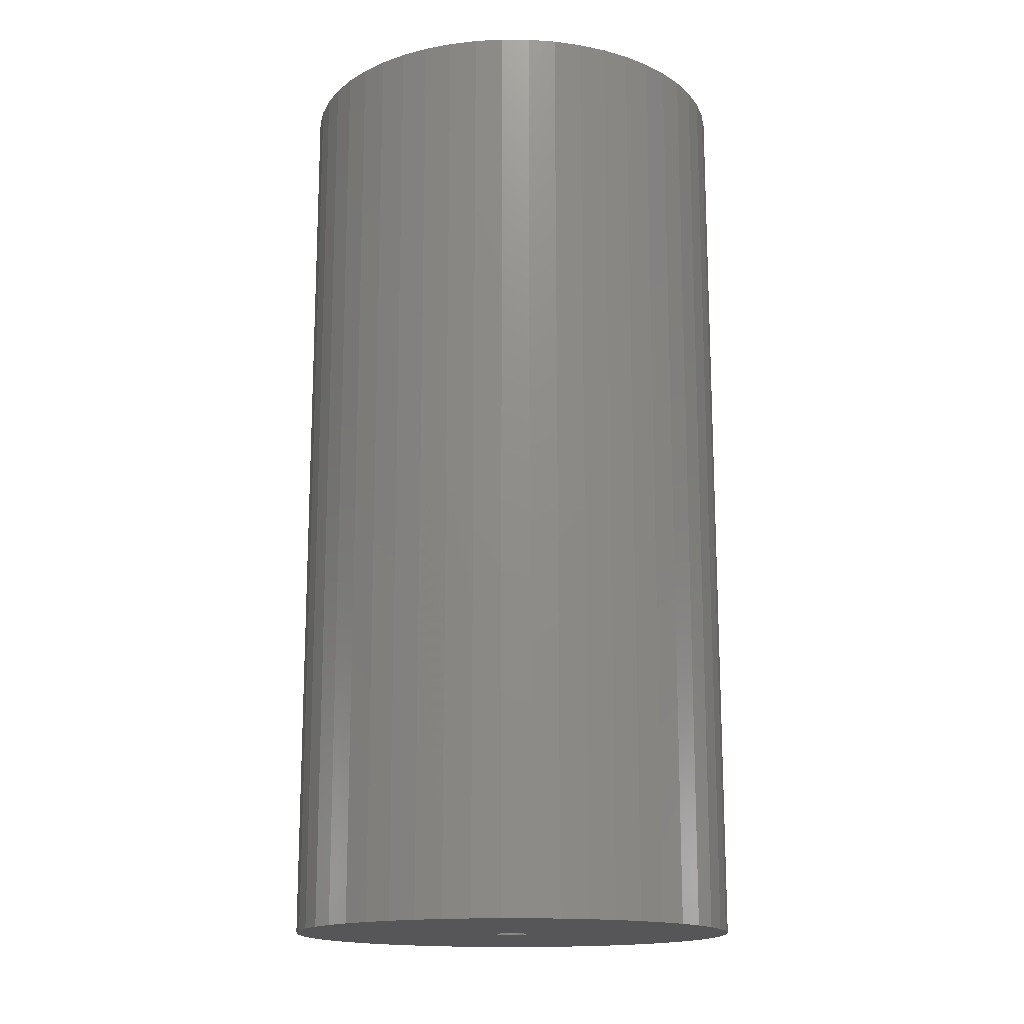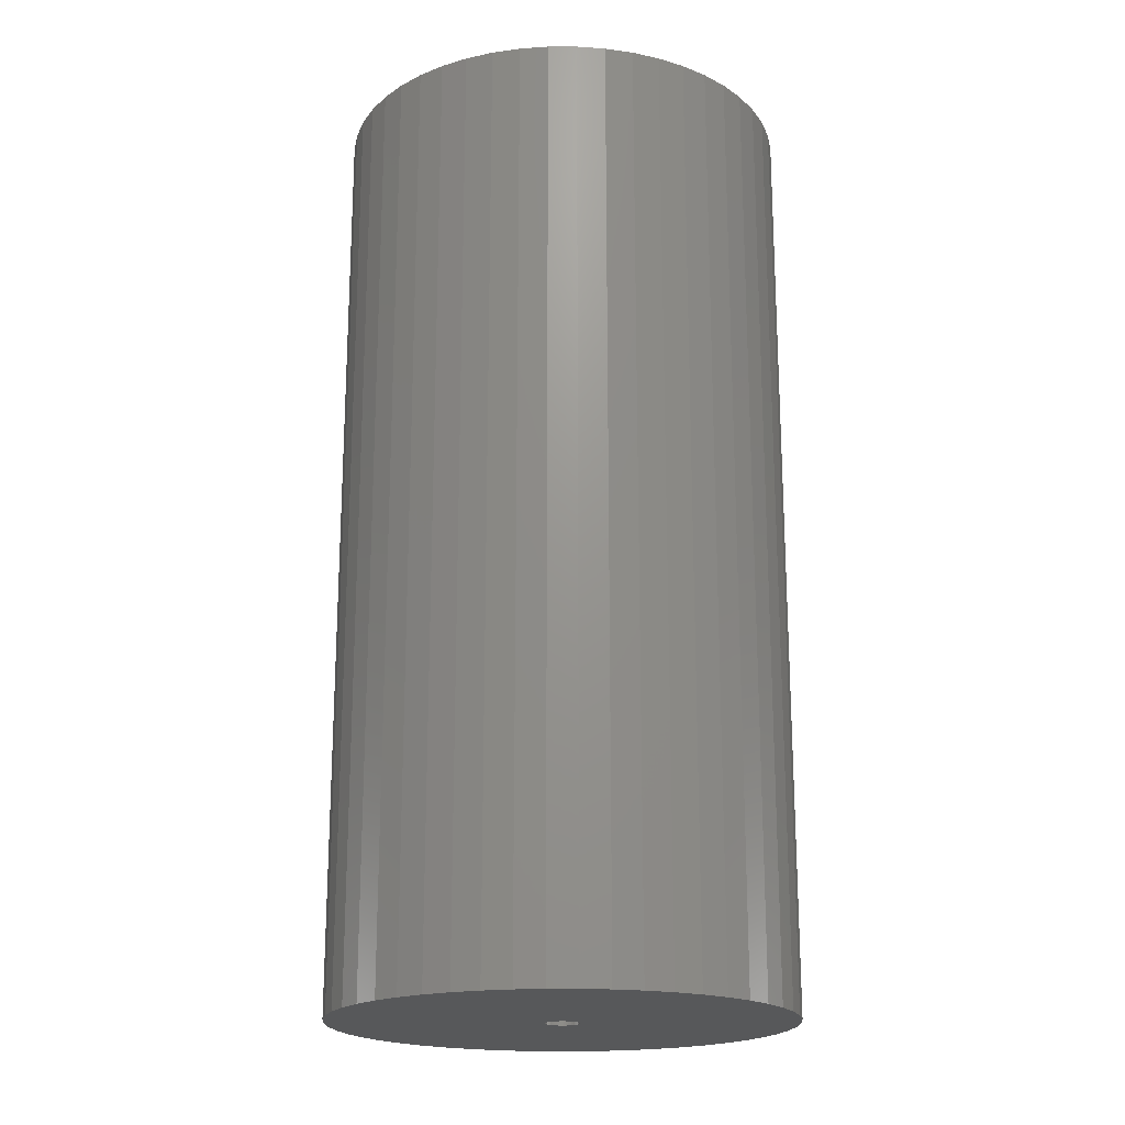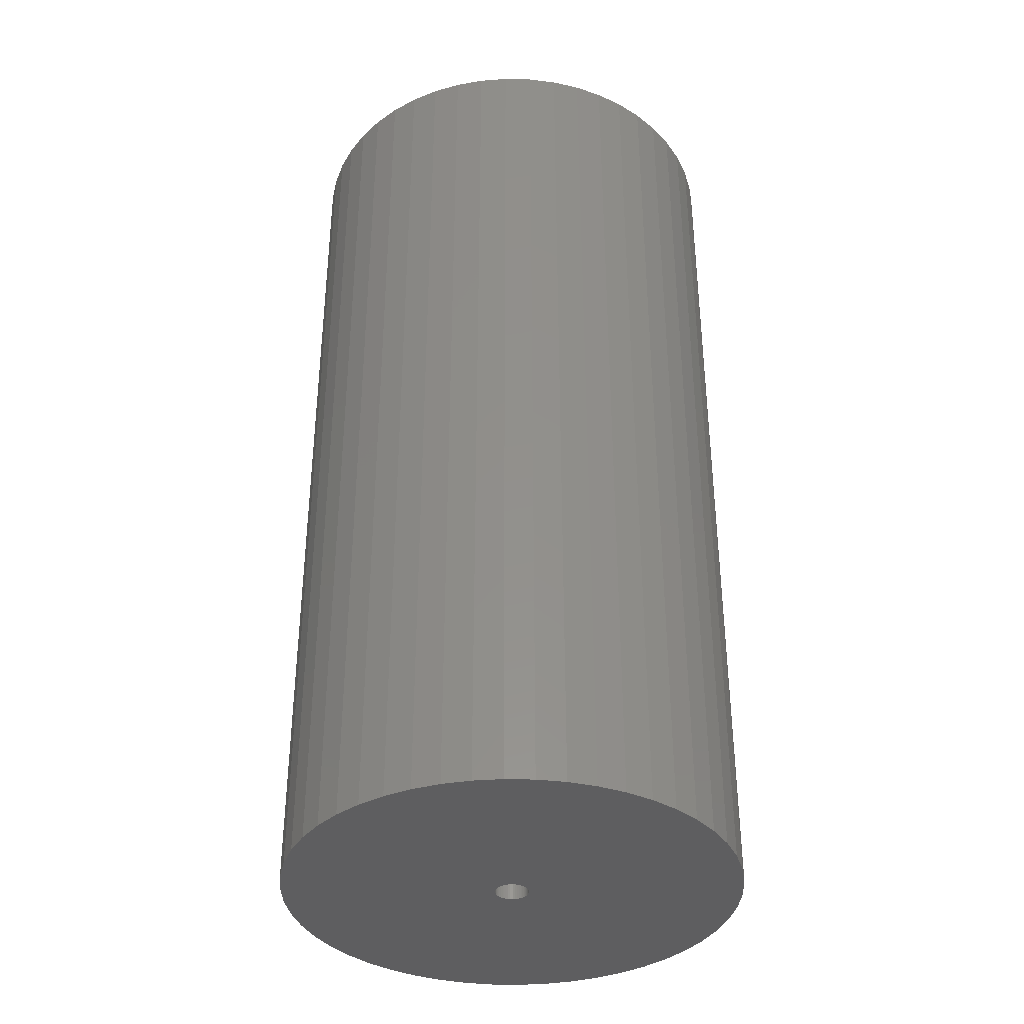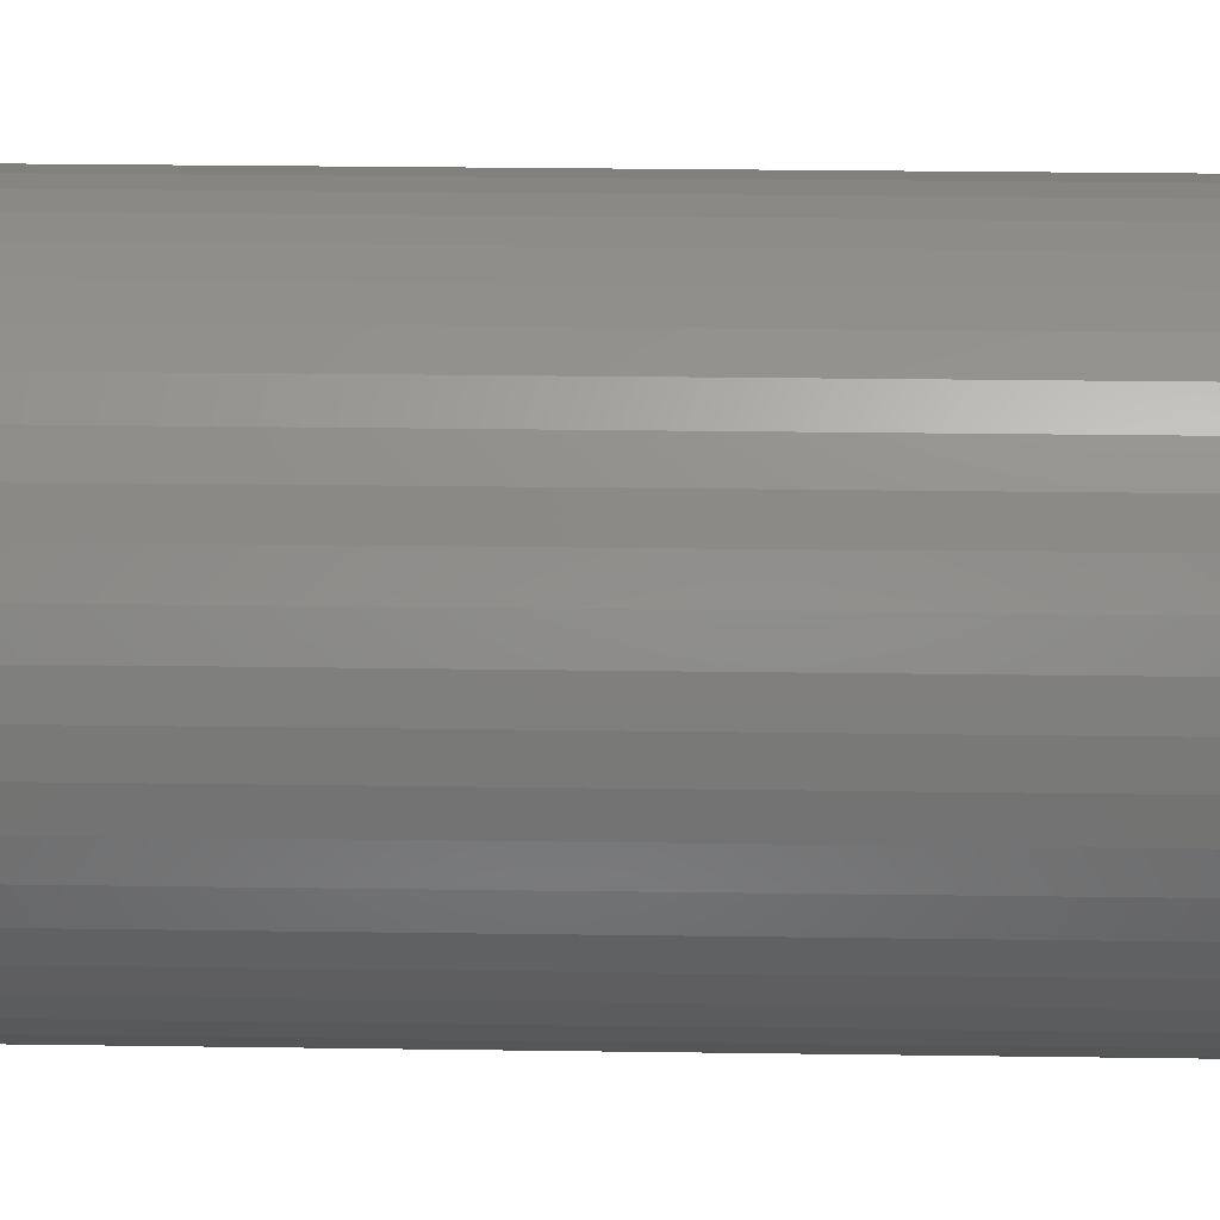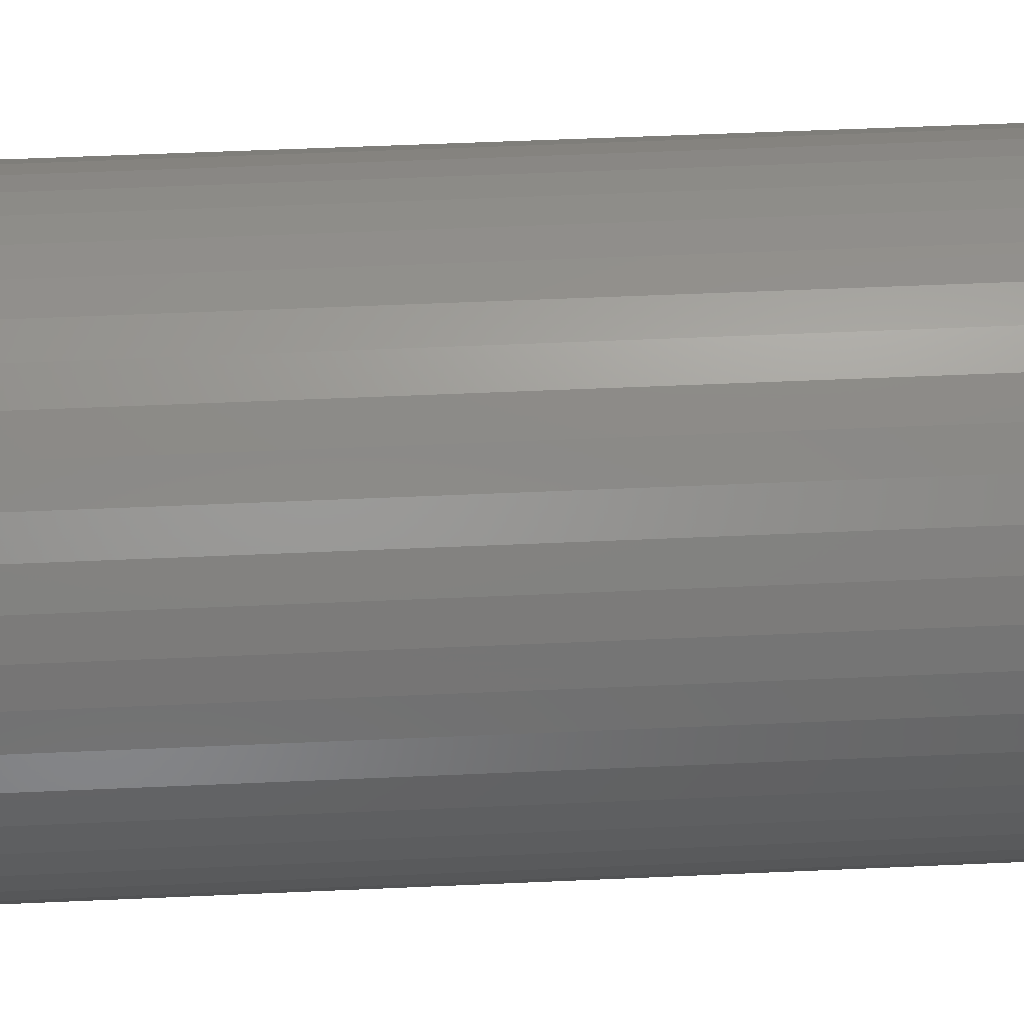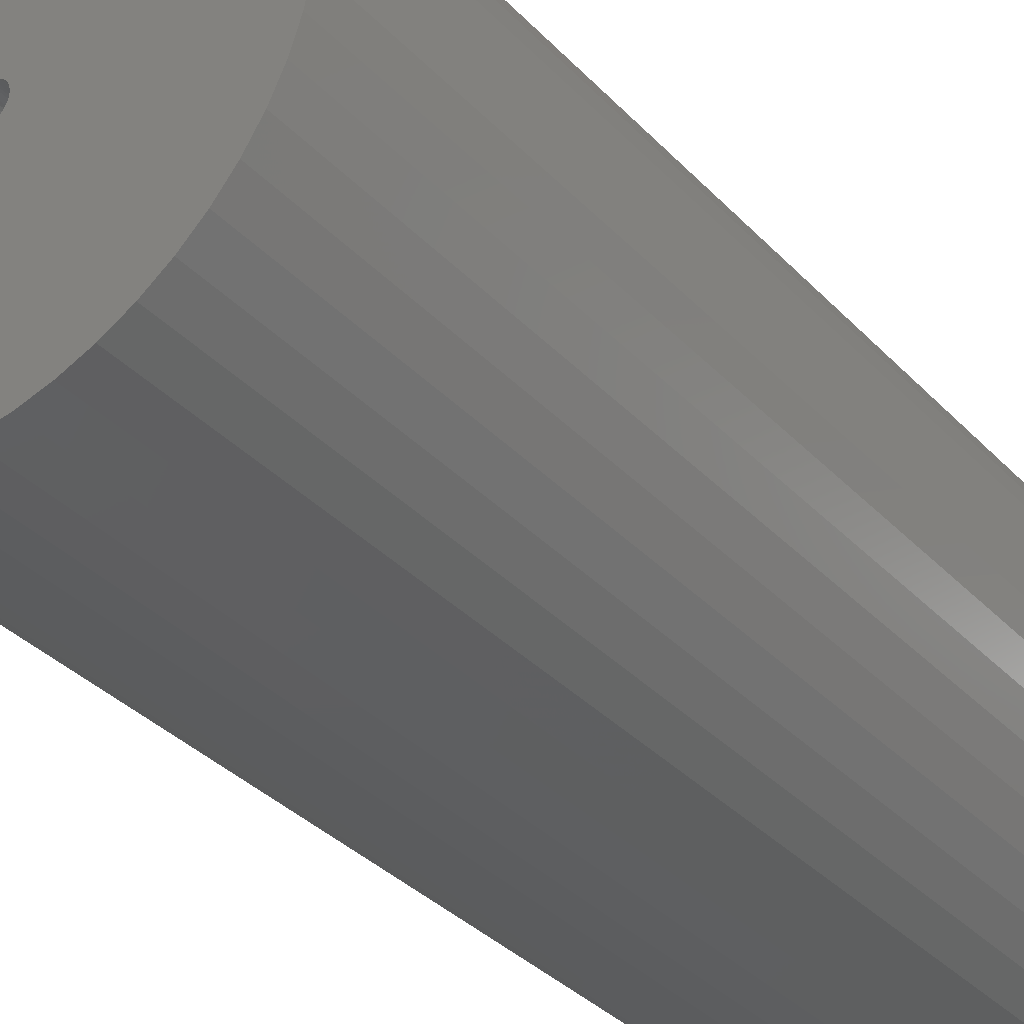
<metadata>
{"format":"stl","ext":"stl","renderer":"f3d","projection":"perspective","resolution":1024,"background":"white","views":[{"elev":-16.0,"azim":157.5,"up":"+Z"},{"elev":-19.5,"azim":-57.6,"up":"+Z"},{"elev":-36.7,"azim":-44.9,"up":"+Z"},{"elev":28.7,"azim":-88.8,"up":"+Y"},{"elev":54.9,"azim":87.3,"up":"+Y"},{"elev":-35.4,"azim":-143.2,"up":"+Y"}]}
</metadata>
<code>
# stl→obj: 200 verts, 400 faces
v 21.25 0 43.5
v 21.08 2.663 -43.5
v 21.08 2.663 43.5
v 21.25 0 -43.5
v -21.25 0 -43.5
v -21.08 2.663 43.5
v -21.08 2.663 -43.5
v -21.25 0 43.5
v 1.334 21.21 -43.5
v -1.334 21.21 43.5
v 1.334 21.21 43.5
v -1.334 21.21 -43.5
v -1.334 -21.21 -43.5
v 1.334 -21.21 43.5
v -1.334 -21.21 43.5
v 1.334 -21.21 -43.5
v 15.49 14.55 -43.5
v 13.55 16.37 43.5
v 15.49 14.55 43.5
v 13.55 16.37 -43.5
v -13.55 16.37 -43.5
v -15.49 14.55 43.5
v -13.55 16.37 43.5
v -15.49 14.55 -43.5
v -6.567 20.21 -43.5
v -9.048 19.23 43.5
v -6.567 20.21 43.5
v -9.048 19.23 -43.5
v 19.76 7.823 43.5
v 18.62 10.24 -43.5
v 18.62 10.24 43.5
v 19.76 7.823 -43.5
v 20.58 5.285 -43.5
v 20.58 5.285 43.5
v 17.19 12.49 -43.5
v 17.19 12.49 43.5
v 9.048 19.23 -43.5
v 6.567 20.21 43.5
v 9.048 19.23 43.5
v 6.567 20.21 -43.5
v 3.982 20.87 43.5
v 3.982 20.87 -43.5
v 11.39 17.94 43.5
v 11.39 17.94 -43.5
v -19.76 7.823 -43.5
v -18.62 10.24 43.5
v -18.62 10.24 -43.5
v -19.76 7.823 43.5
v -17.19 12.49 -43.5
v -17.19 12.49 43.5
v -20.58 5.285 -43.5
v -20.58 5.285 43.5
v -11.39 17.94 43.5
v -11.39 17.94 -43.5
v -3.982 20.87 43.5
v -3.982 20.87 -43.5
v 3.982 -20.87 43.5
v 3.982 -20.87 -43.5
v 9.048 -19.23 -43.5
v 11.39 -17.94 43.5
v 9.048 -19.23 43.5
v 11.39 -17.94 -43.5
v 1.55 0 43.5
v 1.538 0.1943 43.5
v 21.08 -2.663 43.5
v 1.501 0.3855 43.5
v 1.538 -0.1943 43.5
v 1.441 0.5706 43.5
v 20.58 -5.285 43.5
v 1.358 0.7467 43.5
v 1.501 -0.3855 43.5
v 1.254 0.9111 43.5
v 19.76 -7.823 43.5
v 1.13 1.061 43.5
v 1.441 -0.5706 43.5
v 0.988 1.194 43.5
v 18.62 -10.24 43.5
v 0.8305 1.309 43.5
v 1.358 -0.7467 43.5
v 0.66 1.402 43.5
v 17.19 -12.49 43.5
v 0.479 1.474 43.5
v 1.254 -0.9111 43.5
v 15.49 -14.55 43.5
v 0.2904 1.523 43.5
v 0.09732 1.547 43.5
v -0.09732 1.547 43.5
v -0.2904 1.523 43.5
v -0.479 1.474 43.5
v -0.66 1.402 43.5
v -0.8305 1.309 43.5
v -0.988 1.194 43.5
v -1.13 1.061 43.5
v -1.254 0.9111 43.5
v 1.13 -1.061 43.5
v 13.55 -16.37 43.5
v 0.988 -1.194 43.5
v 0.8305 -1.309 43.5
v 0.66 -1.402 43.5
v 6.567 -20.21 43.5
v 0.479 -1.474 43.5
v 0.2904 -1.523 43.5
v 0.09732 -1.547 43.5
v -0.09732 -1.547 43.5
v -0.2904 -1.523 43.5
v -3.982 -20.87 43.5
v -0.479 -1.474 43.5
v -6.567 -20.21 43.5
v -0.66 -1.402 43.5
v -9.048 -19.23 43.5
v -0.8305 -1.309 43.5
v -11.39 -17.94 43.5
v -0.988 -1.194 43.5
v -13.55 -16.37 43.5
v -1.13 -1.061 43.5
v -15.49 -14.55 43.5
v -1.254 -0.9111 43.5
v -17.19 -12.49 43.5
v -1.358 -0.7467 43.5
v -18.62 -10.24 43.5
v -1.441 -0.5706 43.5
v -19.76 -7.823 43.5
v -1.501 -0.3855 43.5
v -20.58 -5.285 43.5
v -1.538 -0.1943 43.5
v -21.08 -2.663 43.5
v -1.55 0 43.5
v -1.358 0.7467 43.5
v -1.441 0.5706 43.5
v -1.501 0.3855 43.5
v -1.538 0.1943 43.5
v 21.08 -2.663 -43.5
v 20.58 -5.285 -43.5
v 19.76 -7.823 -43.5
v -18.62 -10.24 -43.5
v -19.76 -7.823 -43.5
v 1.55 0 -43.5
v 1.538 -0.1943 -43.5
v 1.501 -0.3855 -43.5
v 1.538 0.1943 -43.5
v 1.441 -0.5706 -43.5
v 18.62 -10.24 -43.5
v 1.358 -0.7467 -43.5
v 17.19 -12.49 -43.5
v 1.501 0.3855 -43.5
v 1.254 -0.9111 -43.5
v 15.49 -14.55 -43.5
v 1.13 -1.061 -43.5
v 13.55 -16.37 -43.5
v 1.441 0.5706 -43.5
v 0.988 -1.194 -43.5
v 0.8305 -1.309 -43.5
v 1.358 0.7467 -43.5
v 0.66 -1.402 -43.5
v 6.567 -20.21 -43.5
v 0.479 -1.474 -43.5
v 1.254 0.9111 -43.5
v 0.2904 -1.523 -43.5
v 0.09732 -1.547 -43.5
v -0.09732 -1.547 -43.5
v -0.2904 -1.523 -43.5
v -3.982 -20.87 -43.5
v -0.479 -1.474 -43.5
v -6.567 -20.21 -43.5
v -0.66 -1.402 -43.5
v -9.048 -19.23 -43.5
v -0.8305 -1.309 -43.5
v -11.39 -17.94 -43.5
v -0.988 -1.194 -43.5
v -13.55 -16.37 -43.5
v -1.13 -1.061 -43.5
v -15.49 -14.55 -43.5
v -1.254 -0.9111 -43.5
v 1.13 1.061 -43.5
v 0.988 1.194 -43.5
v 0.8305 1.309 -43.5
v 0.66 1.402 -43.5
v 0.479 1.474 -43.5
v 0.2904 1.523 -43.5
v 0.09732 1.547 -43.5
v -0.09732 1.547 -43.5
v -0.2904 1.523 -43.5
v -0.479 1.474 -43.5
v -0.66 1.402 -43.5
v -0.8305 1.309 -43.5
v -0.988 1.194 -43.5
v -1.13 1.061 -43.5
v -1.254 0.9111 -43.5
v -1.358 0.7467 -43.5
v -1.441 0.5706 -43.5
v -1.501 0.3855 -43.5
v -1.538 0.1943 -43.5
v -1.55 0 -43.5
v -17.19 -12.49 -43.5
v -1.358 -0.7467 -43.5
v -1.441 -0.5706 -43.5
v -1.501 -0.3855 -43.5
v -20.58 -5.285 -43.5
v -1.538 -0.1943 -43.5
v -21.08 -2.663 -43.5
f 1 2 3
f 2 1 4
f 5 6 7
f 6 5 8
f 9 10 11
f 10 9 12
f 13 14 15
f 14 13 16
f 17 18 19
f 18 17 20
f 21 22 23
f 22 21 24
f 25 26 27
f 26 25 28
f 29 30 31
f 30 29 32
f 3 33 34
f 33 3 2
f 31 35 36
f 35 31 30
f 37 38 39
f 38 37 40
f 40 41 38
f 41 40 42
f 20 43 18
f 43 20 44
f 45 46 47
f 46 45 48
f 49 22 24
f 22 49 50
f 51 48 45
f 48 51 52
f 28 53 26
f 53 28 54
f 12 55 10
f 55 12 56
f 16 57 14
f 57 16 58
f 59 60 61
f 60 59 62
f 34 32 29
f 32 34 33
f 36 17 19
f 17 36 35
f 42 11 41
f 11 42 9
f 44 39 43
f 39 44 37
f 47 50 49
f 50 47 46
f 7 52 51
f 52 7 6
f 63 1 3
f 64 3 34
f 1 63 65
f 66 34 29
f 67 65 63
f 68 29 31
f 65 67 69
f 70 31 36
f 71 69 67
f 72 36 19
f 69 71 73
f 74 19 18
f 75 73 71
f 76 18 43
f 73 75 77
f 78 43 39
f 79 77 75
f 80 39 38
f 77 79 81
f 82 38 41
f 83 81 79
f 81 83 84
f 3 64 63
f 34 66 64
f 29 68 66
f 31 70 68
f 85 41 11
f 36 72 70
f 19 74 72
f 18 76 74
f 43 78 76
f 39 80 78
f 38 82 80
f 41 85 82
f 11 86 85
f 11 87 86
f 10 87 11
f 87 10 88
f 55 88 10
f 88 55 89
f 27 89 55
f 89 27 90
f 26 90 27
f 90 26 91
f 53 91 26
f 91 53 92
f 23 92 53
f 92 23 93
f 22 93 23
f 93 22 94
f 95 84 83
f 84 95 96
f 97 96 95
f 96 97 60
f 98 60 97
f 60 98 61
f 99 61 98
f 61 99 100
f 101 100 99
f 100 101 57
f 102 57 101
f 57 102 14
f 103 14 102
f 104 14 103
f 15 104 105
f 106 105 107
f 108 107 109
f 110 109 111
f 112 111 113
f 114 113 115
f 116 115 117
f 104 15 14
f 118 117 119
f 120 119 121
f 122 121 123
f 124 123 125
f 126 125 127
f 50 94 22
f 105 106 15
f 94 50 128
f 107 108 106
f 46 128 50
f 109 110 108
f 128 46 129
f 111 112 110
f 48 129 46
f 113 114 112
f 129 48 130
f 115 116 114
f 52 130 48
f 117 118 116
f 130 52 131
f 119 120 118
f 6 131 52
f 121 122 120
f 131 6 127
f 123 124 122
f 8 127 6
f 125 126 124
f 127 8 126
f 54 23 53
f 23 54 21
f 56 27 55
f 27 56 25
f 65 4 1
f 4 65 132
f 73 133 69
f 133 73 134
f 69 132 65
f 132 69 133
f 135 122 136
f 122 135 120
f 137 4 132
f 138 132 133
f 4 137 2
f 139 133 134
f 140 2 137
f 141 134 142
f 2 140 33
f 143 142 144
f 145 33 140
f 146 144 147
f 33 145 32
f 148 147 149
f 150 32 145
f 151 149 62
f 32 150 30
f 152 62 59
f 153 30 150
f 154 59 155
f 30 153 35
f 156 155 58
f 157 35 153
f 35 157 17
f 132 138 137
f 133 139 138
f 134 141 139
f 142 143 141
f 158 58 16
f 144 146 143
f 147 148 146
f 149 151 148
f 62 152 151
f 59 154 152
f 155 156 154
f 58 158 156
f 16 159 158
f 16 160 159
f 13 160 16
f 160 13 161
f 162 161 13
f 161 162 163
f 164 163 162
f 163 164 165
f 166 165 164
f 165 166 167
f 168 167 166
f 167 168 169
f 170 169 168
f 169 170 171
f 172 171 170
f 171 172 173
f 174 17 157
f 17 174 20
f 175 20 174
f 20 175 44
f 176 44 175
f 44 176 37
f 177 37 176
f 37 177 40
f 178 40 177
f 40 178 42
f 179 42 178
f 42 179 9
f 180 9 179
f 181 9 180
f 12 181 182
f 56 182 183
f 25 183 184
f 28 184 185
f 54 185 186
f 21 186 187
f 24 187 188
f 181 12 9
f 49 188 189
f 47 189 190
f 45 190 191
f 51 191 192
f 7 192 193
f 194 173 172
f 182 56 12
f 173 194 195
f 183 25 56
f 135 195 194
f 184 28 25
f 195 135 196
f 185 54 28
f 136 196 135
f 186 21 54
f 196 136 197
f 187 24 21
f 198 197 136
f 188 49 24
f 197 198 199
f 189 47 49
f 200 199 198
f 190 45 47
f 199 200 193
f 191 51 45
f 5 193 200
f 192 7 51
f 193 5 7
f 62 96 60
f 96 62 149
f 136 124 198
f 124 136 122
f 149 84 96
f 84 149 147
f 58 100 57
f 100 58 155
f 155 61 100
f 61 155 59
f 77 134 73
f 134 77 142
f 81 142 77
f 142 81 144
f 162 15 106
f 15 162 13
f 166 108 110
f 108 166 164
f 164 106 108
f 106 164 162
f 172 118 194
f 118 172 116
f 172 114 116
f 114 172 170
f 198 126 200
f 126 198 124
f 200 8 5
f 8 200 126
f 84 144 81
f 144 84 147
f 168 110 112
f 110 168 166
f 170 112 114
f 112 170 168
f 194 120 135
f 120 194 118
f 137 64 140
f 64 137 63
f 127 192 131
f 192 127 193
f 181 86 87
f 86 181 180
f 159 104 103
f 104 159 160
f 148 83 146
f 83 148 95
f 175 74 76
f 74 175 174
f 187 92 93
f 92 187 186
f 184 89 90
f 89 184 183
f 150 70 153
f 70 150 68
f 153 72 157
f 72 153 70
f 178 80 82
f 80 178 177
f 179 82 85
f 82 179 178
f 176 76 78
f 76 176 175
f 128 188 94
f 188 128 189
f 94 187 93
f 187 94 188
f 130 190 129
f 190 130 191
f 185 90 91
f 90 185 184
f 183 88 89
f 88 183 182
f 154 101 99
f 101 154 156
f 145 68 150
f 68 145 66
f 140 66 145
f 66 140 64
f 157 74 174
f 74 157 72
f 180 85 86
f 85 180 179
f 177 78 80
f 78 177 176
f 129 189 128
f 189 129 190
f 131 191 130
f 191 131 192
f 186 91 92
f 91 186 185
f 182 87 88
f 87 182 181
f 141 71 139
f 71 141 75
f 139 67 138
f 67 139 71
f 163 109 107
f 109 163 165
f 148 97 95
f 97 148 151
f 152 99 98
f 99 152 154
f 146 79 143
f 79 146 83
f 138 63 137
f 63 138 67
f 161 107 105
f 107 161 163
f 115 173 117
f 173 115 171
f 119 196 121
f 196 119 195
f 121 197 123
f 197 121 196
f 125 193 127
f 193 125 199
f 151 98 97
f 98 151 152
f 143 75 141
f 75 143 79
f 160 105 104
f 105 160 161
f 165 111 109
f 111 165 167
f 117 195 119
f 195 117 173
f 123 199 125
f 199 123 197
f 156 102 101
f 102 156 158
f 158 103 102
f 103 158 159
f 169 115 113
f 115 169 171
f 167 113 111
f 113 167 169

</code>
